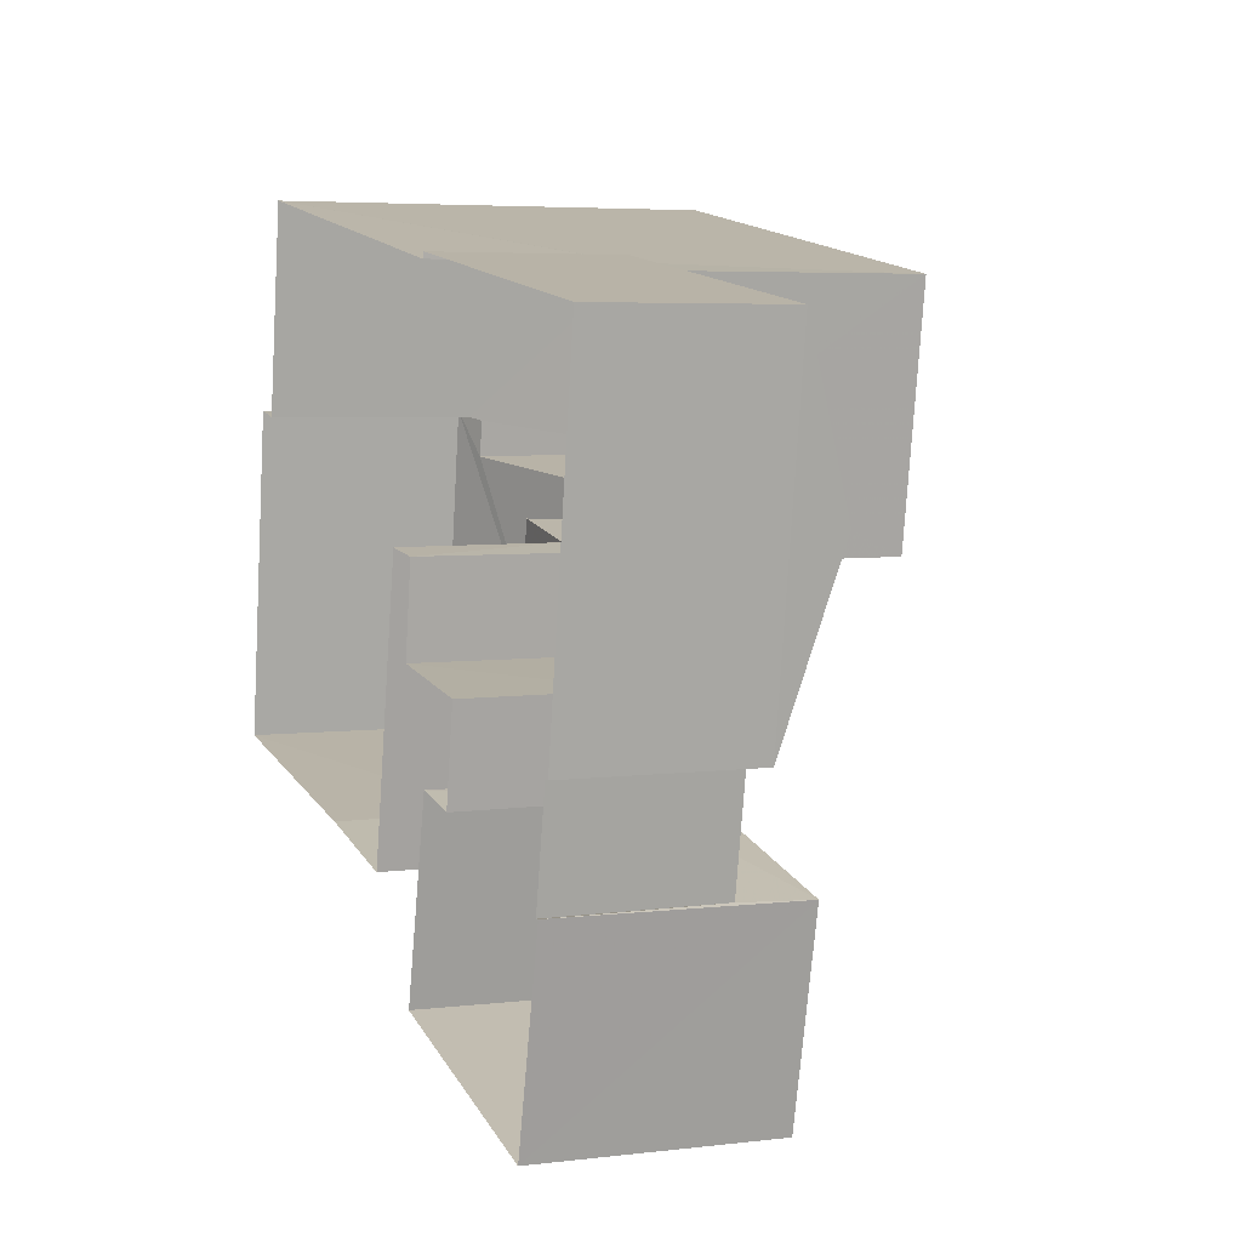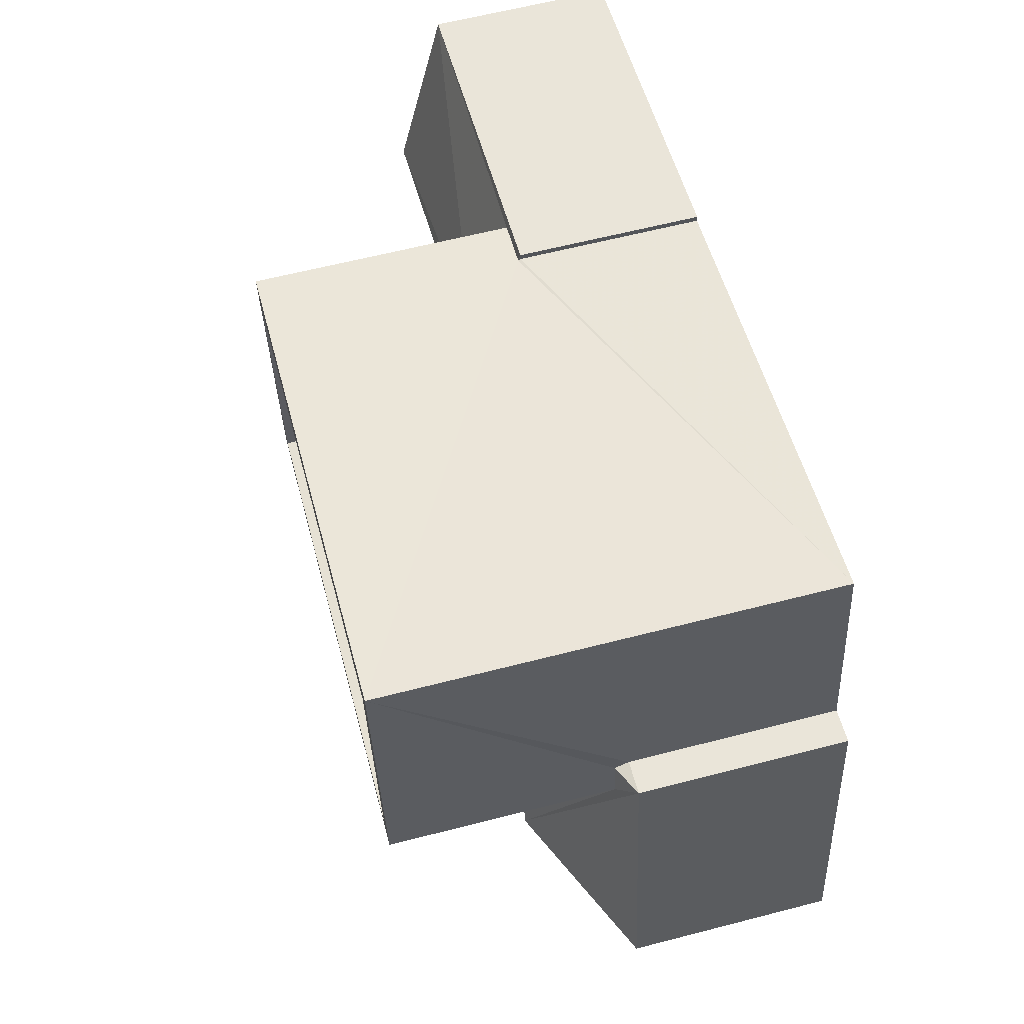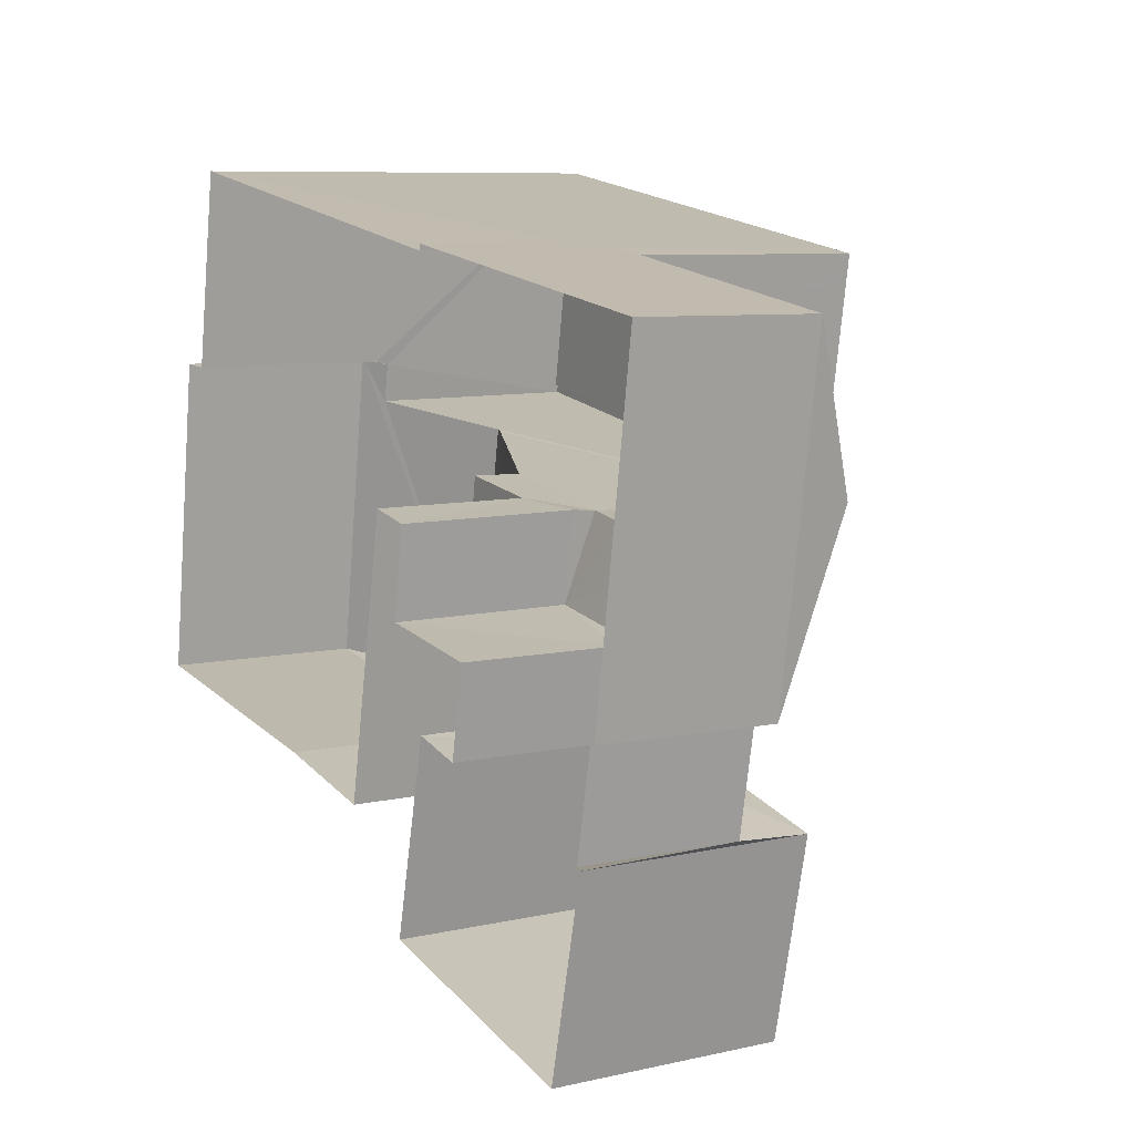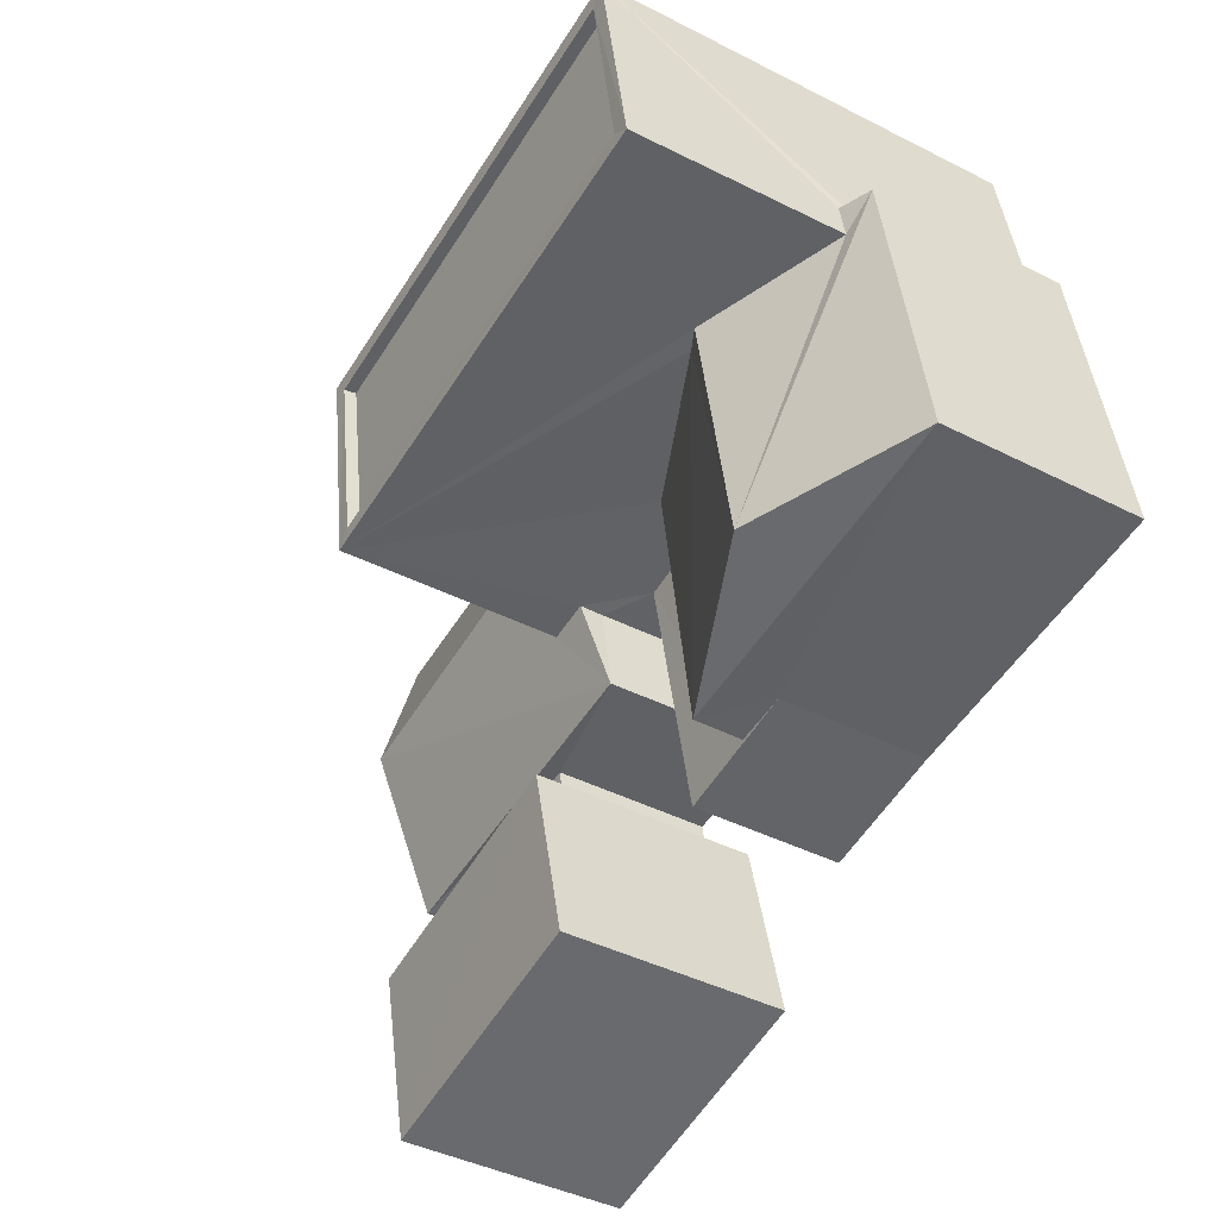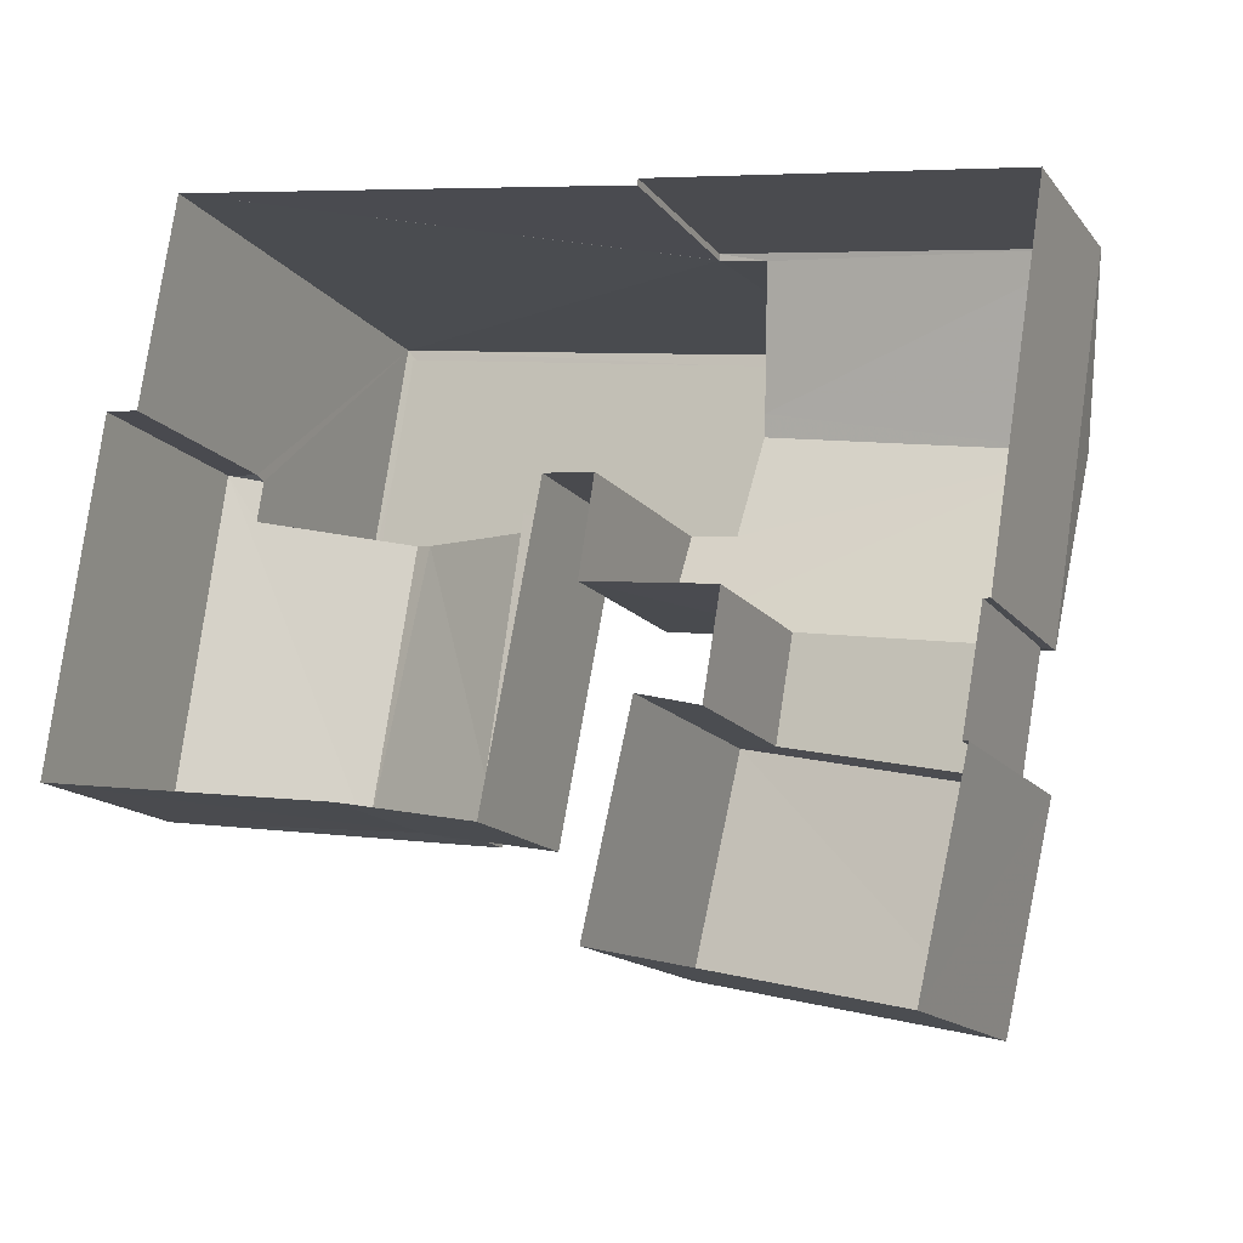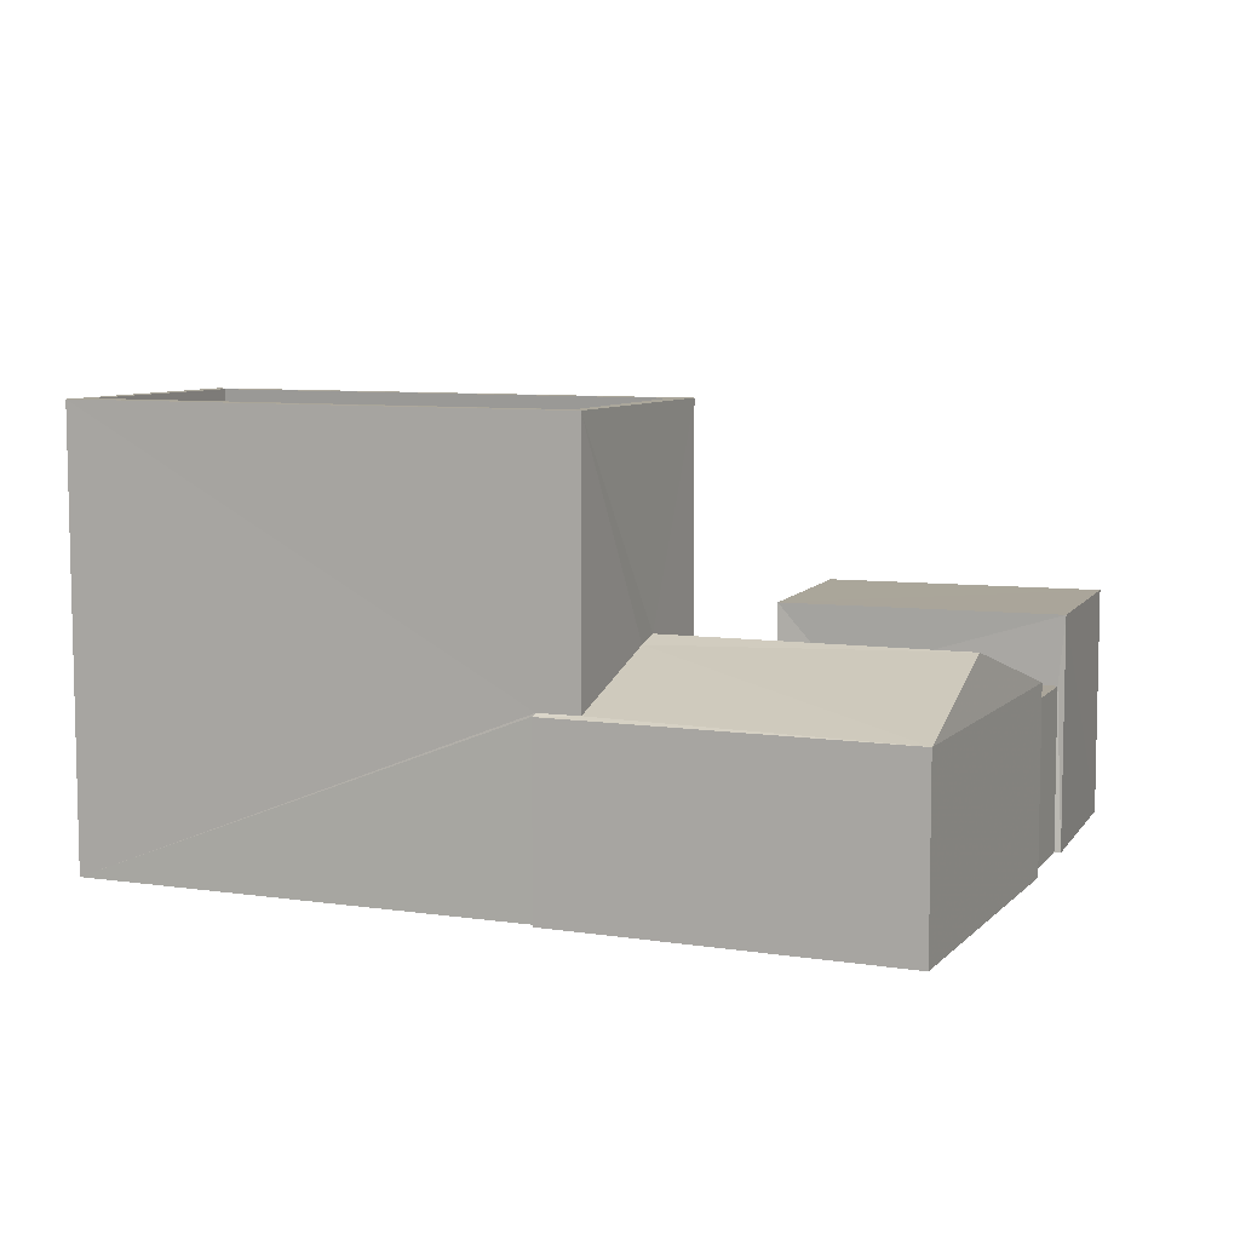
<metadata>
{"format":"obj","ext":"obj","renderer":"f3d","projection":"perspective","resolution":1024,"background":"white","views":[{"elev":4.6,"azim":-111.9,"up":"+Y"},{"elev":62.1,"azim":75.3,"up":"+Y"},{"elev":8.0,"azim":-121.3,"up":"+Y"},{"elev":-41.4,"azim":58.3,"up":"+Y"},{"elev":-15.1,"azim":-156.0,"up":"+Y"},{"elev":7.7,"azim":-147.7,"up":"+Z"}]}
</metadata>
<code>
v 1.247e+05 7.856e+05 17.17
v 1.247e+05 7.856e+05 17.17
v 1.247e+05 7.856e+05 17.17
v 1.247e+05 7.857e+05 17.17
v 1.247e+05 7.856e+05 17.17
v 1.247e+05 7.856e+05 17.17
v 1.247e+05 7.856e+05 17.17
v 1.247e+05 7.856e+05 17.17
v 1.247e+05 7.856e+05 17.17
v 1.247e+05 7.856e+05 17.17
v 1.247e+05 7.856e+05 17.17
v 1.247e+05 7.856e+05 17.17
v 1.247e+05 7.856e+05 17.17
v 1.247e+05 7.856e+05 17.17
v 1.247e+05 7.856e+05 17.17
v 1.247e+05 7.856e+05 17.17
v 1.247e+05 7.856e+05 17.17
v 1.247e+05 7.856e+05 17.17
v 1.247e+05 7.856e+05 17.17
v 1.247e+05 7.856e+05 17.17
v 1.247e+05 7.856e+05 17.17
v 1.247e+05 7.856e+05 17.17
v 1.247e+05 7.856e+05 20.21
v 1.247e+05 7.856e+05 20.21
v 1.247e+05 7.856e+05 20.21
v 1.247e+05 7.856e+05 20.21
v 1.247e+05 7.856e+05 21.51
v 1.247e+05 7.856e+05 21.51
v 1.247e+05 7.856e+05 21.51
v 1.247e+05 7.856e+05 21.51
v 1.247e+05 7.856e+05 20.59
v 1.247e+05 7.856e+05 20.63
v 1.247e+05 7.856e+05 20.59
v 1.247e+05 7.856e+05 20.63
v 1.247e+05 7.856e+05 21.45
v 1.247e+05 7.856e+05 21.58
v 1.247e+05 7.856e+05 21.58
v 1.247e+05 7.856e+05 21.05
v 1.247e+05 7.856e+05 21.06
v 1.247e+05 7.856e+05 20.59
v 1.247e+05 7.856e+05 20.59
v 1.247e+05 7.856e+05 25.43
v 1.247e+05 7.856e+05 25.43
v 1.247e+05 7.856e+05 25.43
v 1.247e+05 7.856e+05 25.43
v 1.247e+05 7.857e+05 25.18
v 1.247e+05 7.856e+05 25.18
v 1.247e+05 7.856e+05 25.18
v 1.247e+05 7.856e+05 25.18
v 1.247e+05 7.856e+05 25.43
v 1.247e+05 7.856e+05 25.43
v 1.247e+05 7.857e+05 25.43
v 1.247e+05 7.857e+05 25.43
v 1.247e+05 7.856e+05 20.07
v 1.247e+05 7.856e+05 20.07
v 1.247e+05 7.856e+05 20.07
v 1.247e+05 7.856e+05 20.07
v 1.247e+05 7.856e+05 20.07
v 1.247e+05 7.856e+05 20.07
v 1.247e+05 7.856e+05 21.02
v 1.247e+05 7.856e+05 21.02
v 1.247e+05 7.856e+05 22.3
v 1.247e+05 7.856e+05 22.44
v 1.247e+05 7.856e+05 22.44
v 1.247e+05 7.856e+05 21.02
v 1.247e+05 7.856e+05 21.29
v 1.247e+05 7.856e+05 21.28
v 1.247e+05 7.856e+05 21.02
v 1.247e+05 7.856e+05 21.02
v 1.247e+05 7.856e+05 20.59
v 1.247e+05 7.856e+05 20.59
f 1 2 3
f 4 1 5
f 6 7 8
f 9 4 5
f 10 11 9
f 12 13 14
f 1 3 12
f 6 15 16
f 17 10 18
f 8 7 19
f 20 21 22
f 5 12 14
f 16 18 7
f 7 18 20
f 9 5 21
f 1 12 5
f 6 16 7
f 10 9 21
f 18 10 20
f 10 21 20
f 23 24 25
f 26 23 25
f 27 28 29
f 27 30 28
f 31 32 33
f 33 32 34
f 35 32 31
f 35 36 37
f 35 31 36
f 38 39 40
f 40 39 36
f 39 37 36
f 36 41 40
f 36 31 41
f 42 43 44
f 45 42 44
f 46 47 48
f 46 49 47
f 42 50 43
f 50 51 43
f 44 52 53
f 45 44 53
f 52 51 50
f 53 52 50
f 54 55 56
f 55 57 56
f 56 58 59
f 56 57 58
f 60 61 62
f 62 61 63
f 64 62 63
f 65 66 63
f 63 66 64
f 67 66 65
f 68 65 63
f 63 61 68
f 67 65 69
f 16 25 18
f 16 26 25
f 7 20 24
f 23 7 24
f 23 19 7
f 19 23 28
f 28 23 29
f 15 26 16
f 29 26 15
f 23 26 29
f 6 29 15
f 6 27 29
f 28 30 8
f 19 28 8
f 30 6 8
f 30 27 6
f 22 24 20
f 25 17 18
f 40 24 22
f 41 25 24
f 25 41 17
f 41 24 40
f 34 70 33
f 38 40 71
f 9 11 33
f 70 9 33
f 71 40 22
f 21 71 22
f 31 10 17
f 41 31 17
f 33 11 10
f 31 33 10
f 21 5 55
f 66 44 64
f 55 54 60
f 64 44 43
f 62 64 43
f 60 62 43
f 21 55 71
f 38 43 39
f 71 55 38
f 38 55 60
f 38 60 43
f 9 70 4
f 32 51 34
f 4 70 34
f 4 34 52
f 34 51 52
f 4 69 1
f 67 44 66
f 52 69 4
f 67 69 52
f 67 52 44
f 43 37 39
f 35 51 32
f 51 37 43
f 35 37 51
f 53 46 48
f 45 53 48
f 45 48 47
f 42 45 47
f 50 47 49
f 50 42 47
f 53 49 46
f 53 50 49
f 59 58 13
f 12 59 13
f 58 57 14
f 13 58 14
f 55 5 14
f 57 55 14
f 61 56 59
f 61 59 68
f 59 3 68
f 59 12 3
f 1 65 2
f 1 69 65
f 65 3 2
f 65 68 3
f 56 61 60
f 54 56 60

</code>
